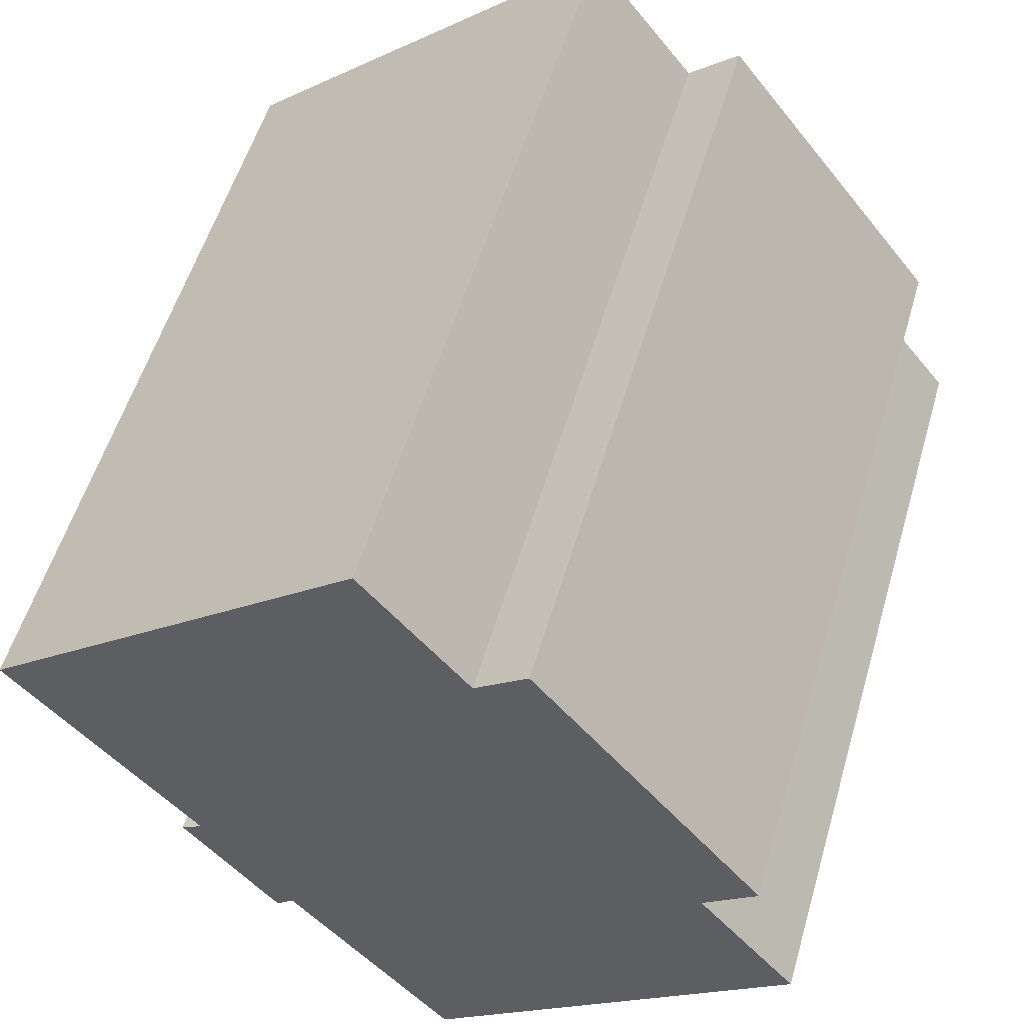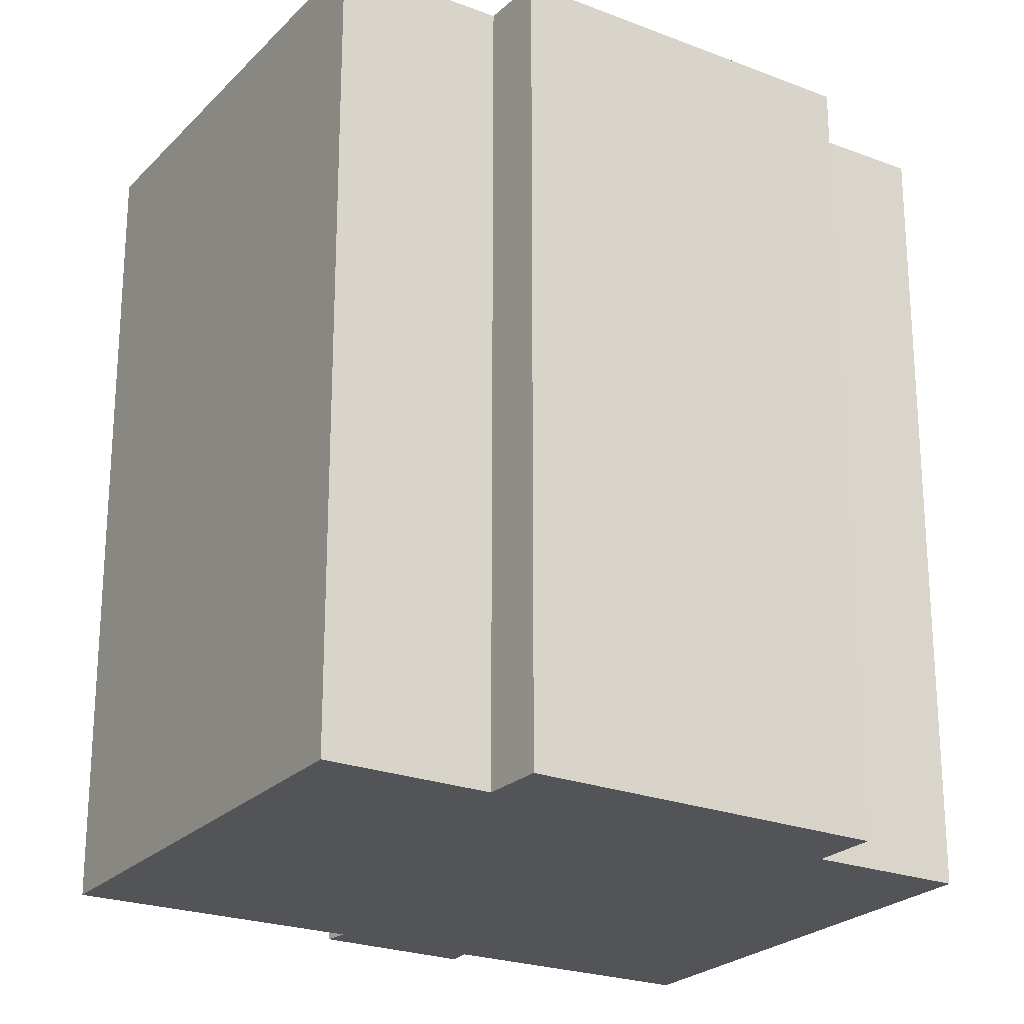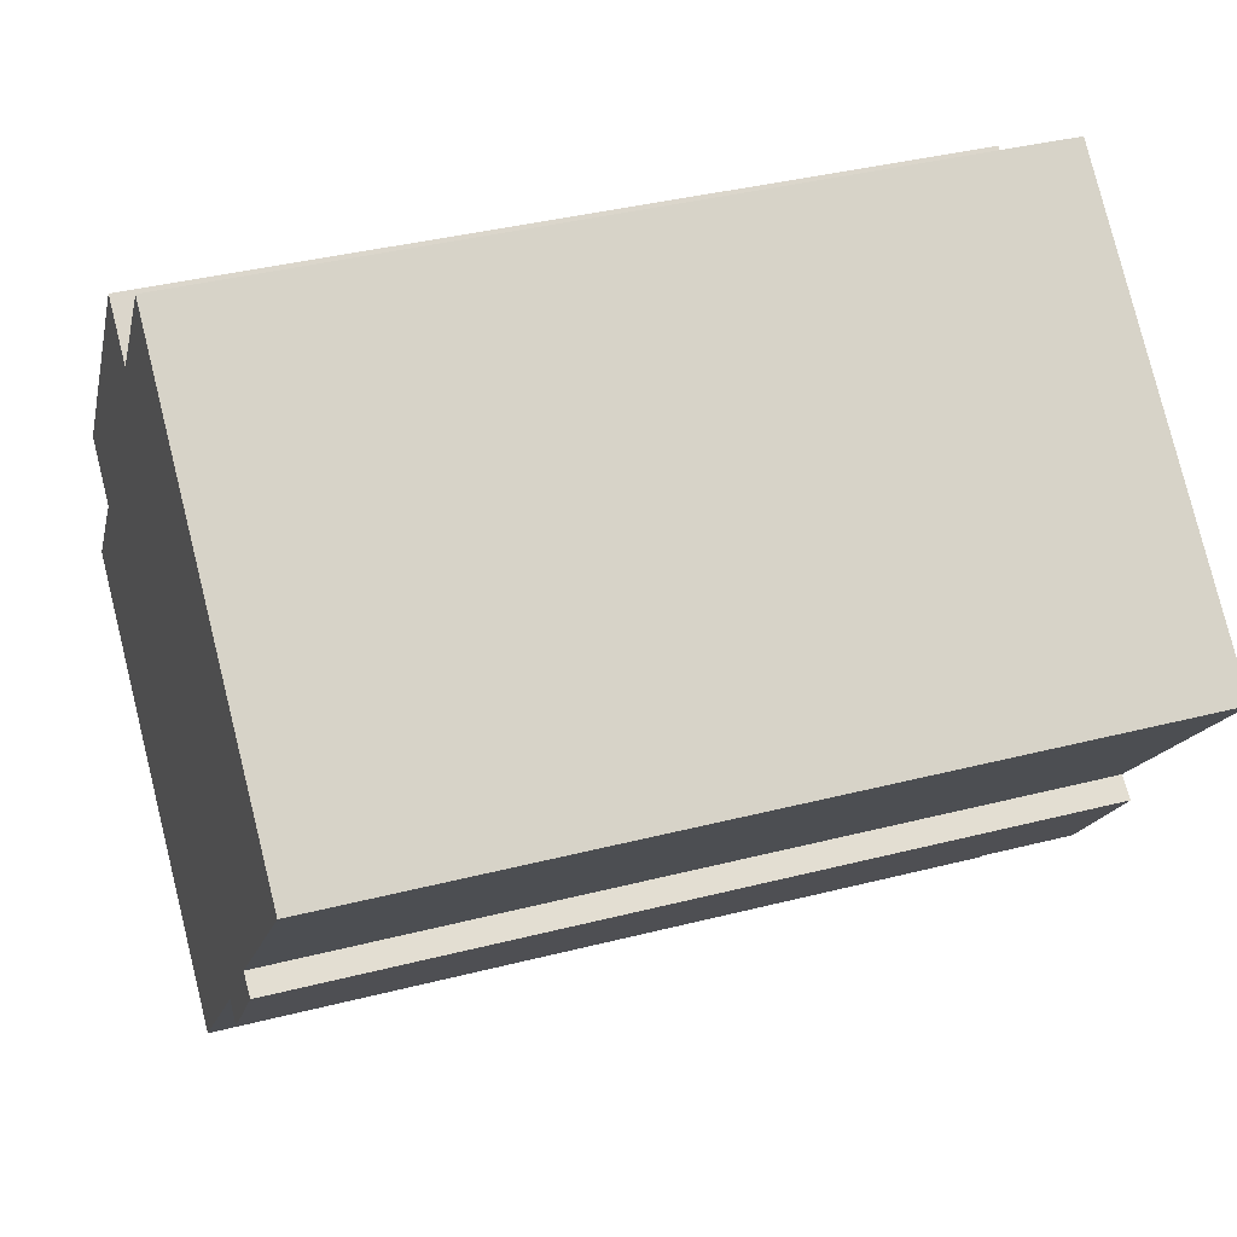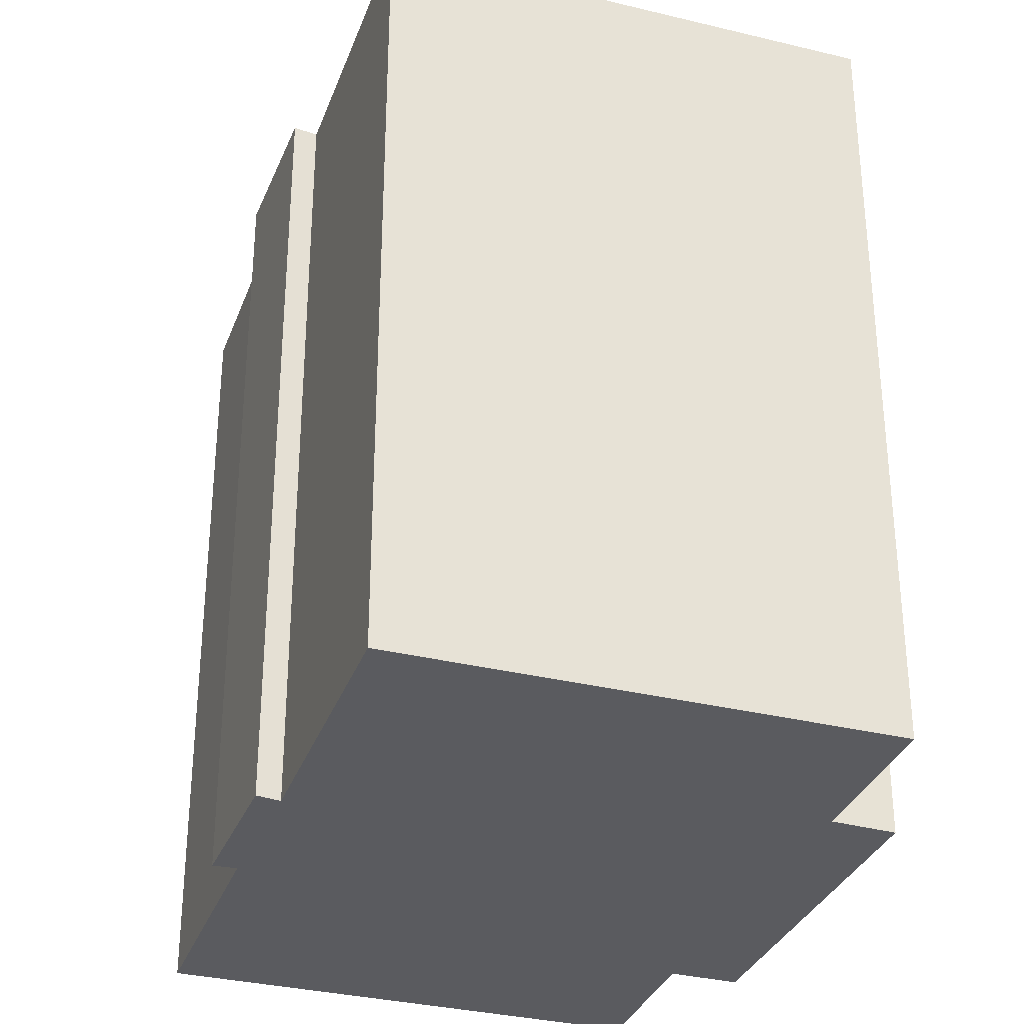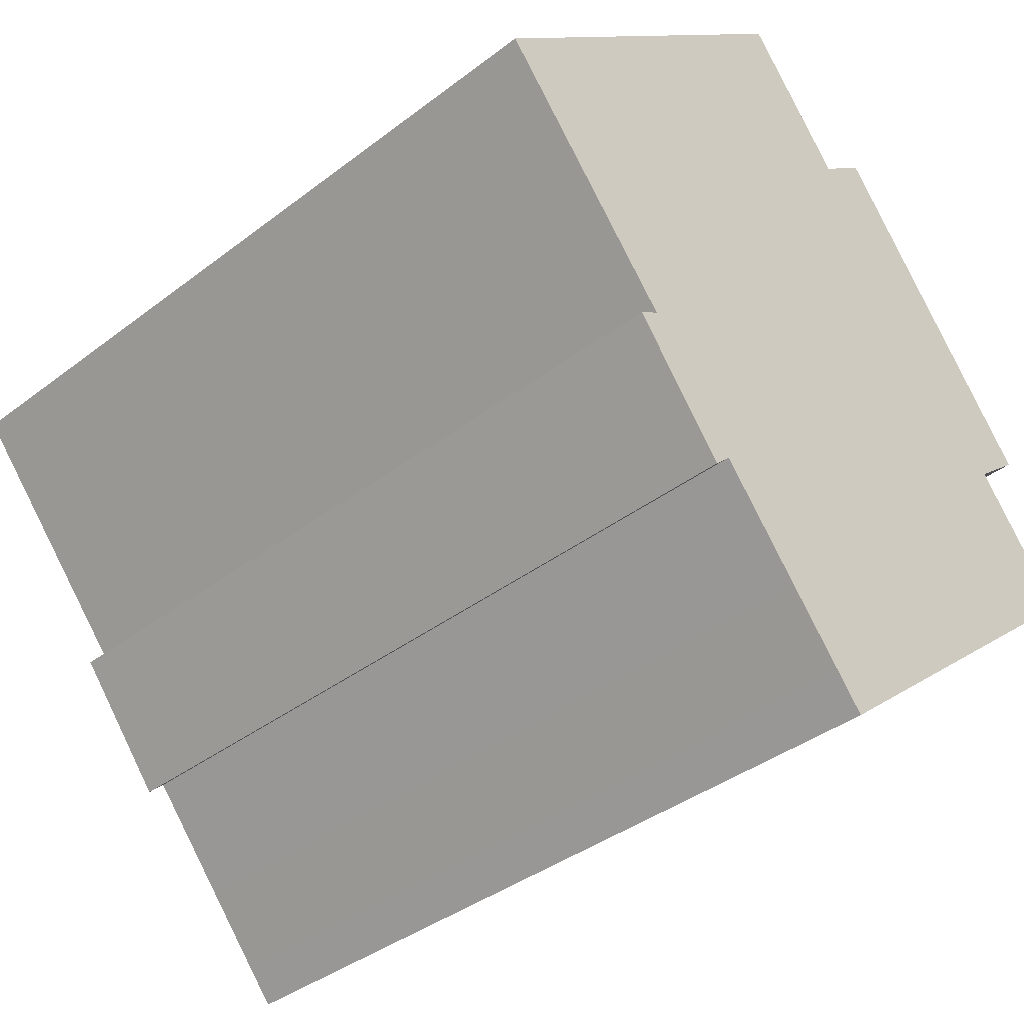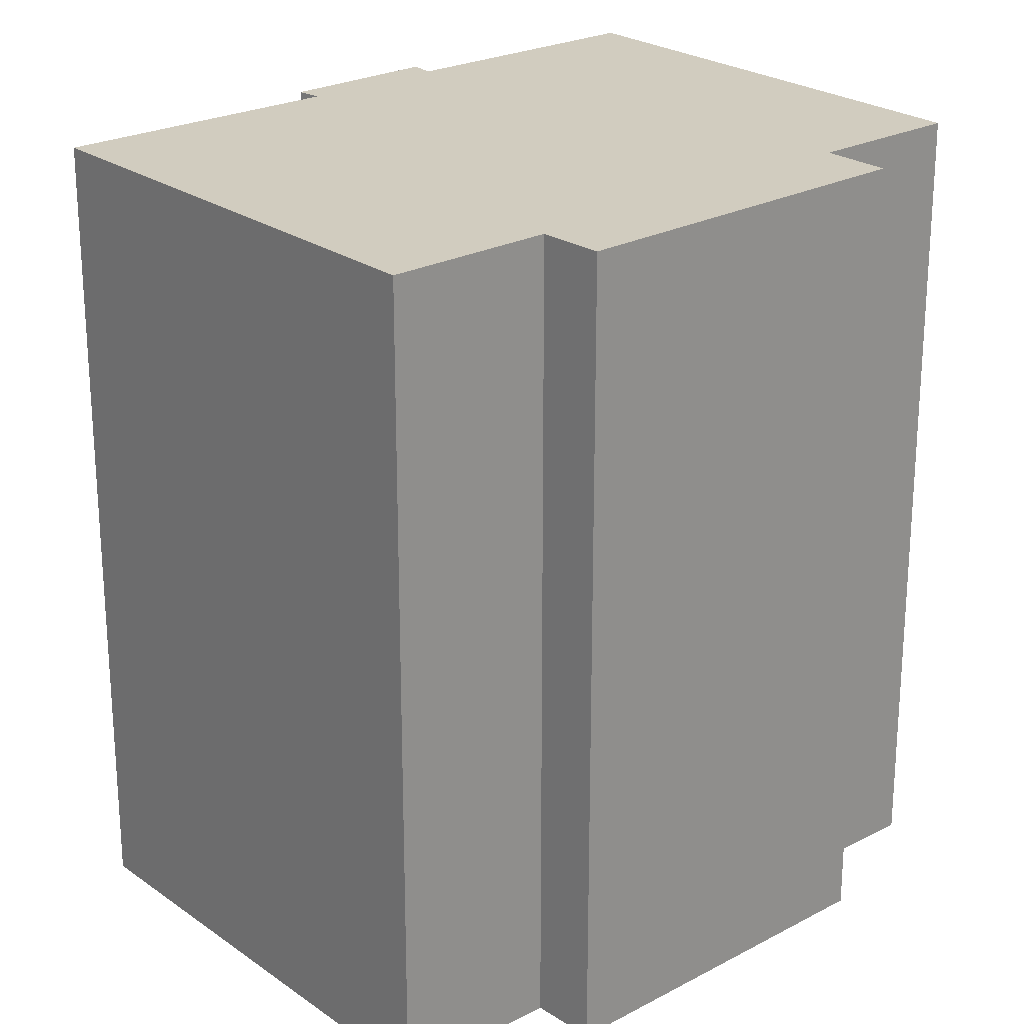
<metadata>
{"format":"obj","ext":"obj","renderer":"f3d","projection":"perspective","resolution":1024,"background":"white","views":[{"elev":54.4,"azim":16.2,"up":"+Z"},{"elev":-23.6,"azim":18.4,"up":"+Y"},{"elev":37.4,"azim":-108.3,"up":"+Z"},{"elev":-33.3,"azim":-58.3,"up":"+Y"},{"elev":-38.1,"azim":-45.8,"up":"+Z"},{"elev":23.9,"azim":9.8,"up":"+Y"}]}
</metadata>
<code>
v  0 0 0
v  9.836 -2.302e-16 3.76
v  7.7 -3.926e-16 6.411
v  3.76 2.751e-16 -4.493
v  3.6 3.12e-16 -5.096
v  3.332 2.913e-16 -4.757
v  5.266 4.415e-16 -7.21
v  5.616 4.208e-16 -6.872
v  4.96 4.179e-16 -6.824
v  15.51 7.719e-17 -1.261
v  10.89 -2.799e-16 4.572
v  14.44 1.317e-16 -2.15
v  7.255 5.417e-16 -8.846
v  16.45 2.833e-16 -4.627
v  8.441 6.29e-16 -10.27
v  8.982 6.689e-16 -10.92
v  3.6 16.16 -5.097
v  3.333 16.16 -4.758
v  3.76 16.16 -4.494
v  9.836 16.16 3.759
v  0.0003449 16.16 -0.000512
v  7.7 16.16 6.411
v  10.89 16.16 4.571
v  15.51 16.16 -1.261
v  4.961 16.16 -6.825
v  5.616 16.16 -6.872
v  14.44 16.16 -2.151
v  7.256 16.16 -8.847
v  16.45 16.16 -4.627
v  8.441 16.16 -10.27
v  8.982 16.16 -10.92
v  5.267 16.16 -7.211
g defaultobject
f 1 2 3
f 2 1 4
f 5 4 6
f 7 8 9
f 2 10 11
f 10 2 4
f 10 4 5
f 10 5 9
f 10 9 8
f 10 8 12
f 12 8 13
f 12 13 14
f 14 13 15
f 14 15 16
f 17 18 19
f 20 21 22
f 21 20 19
f 19 20 23
f 19 23 24
f 19 24 17
f 17 24 25
f 25 24 26
f 26 24 27
f 26 27 28
f 28 27 29
f 28 29 30
f 30 29 31
f 32 25 26
f 21 4 1
f 4 21 19
f 22 1 3
f 1 22 21
f 22 2 20
f 2 22 3
f 23 2 11
f 2 23 20
f 23 10 24
f 10 23 11
f 24 12 27
f 12 24 10
f 27 14 29
f 14 27 12
f 29 16 31
f 16 29 14
f 30 16 15
f 16 30 31
f 28 15 13
f 15 28 30
f 26 13 8
f 13 26 28
f 26 7 32
f 7 26 8
f 25 7 9
f 7 25 32
f 17 9 5
f 9 17 25
f 18 5 6
f 5 18 17
f 18 4 19
f 4 18 6

</code>
